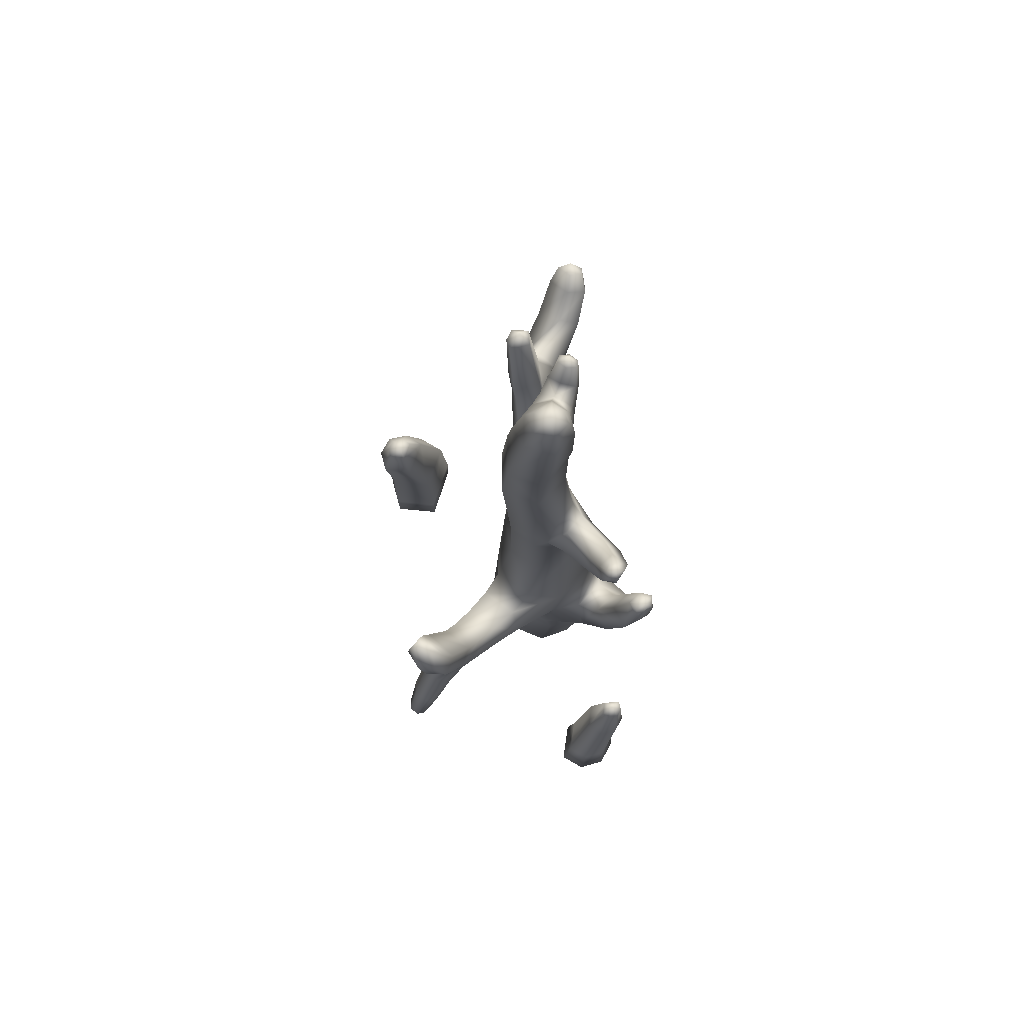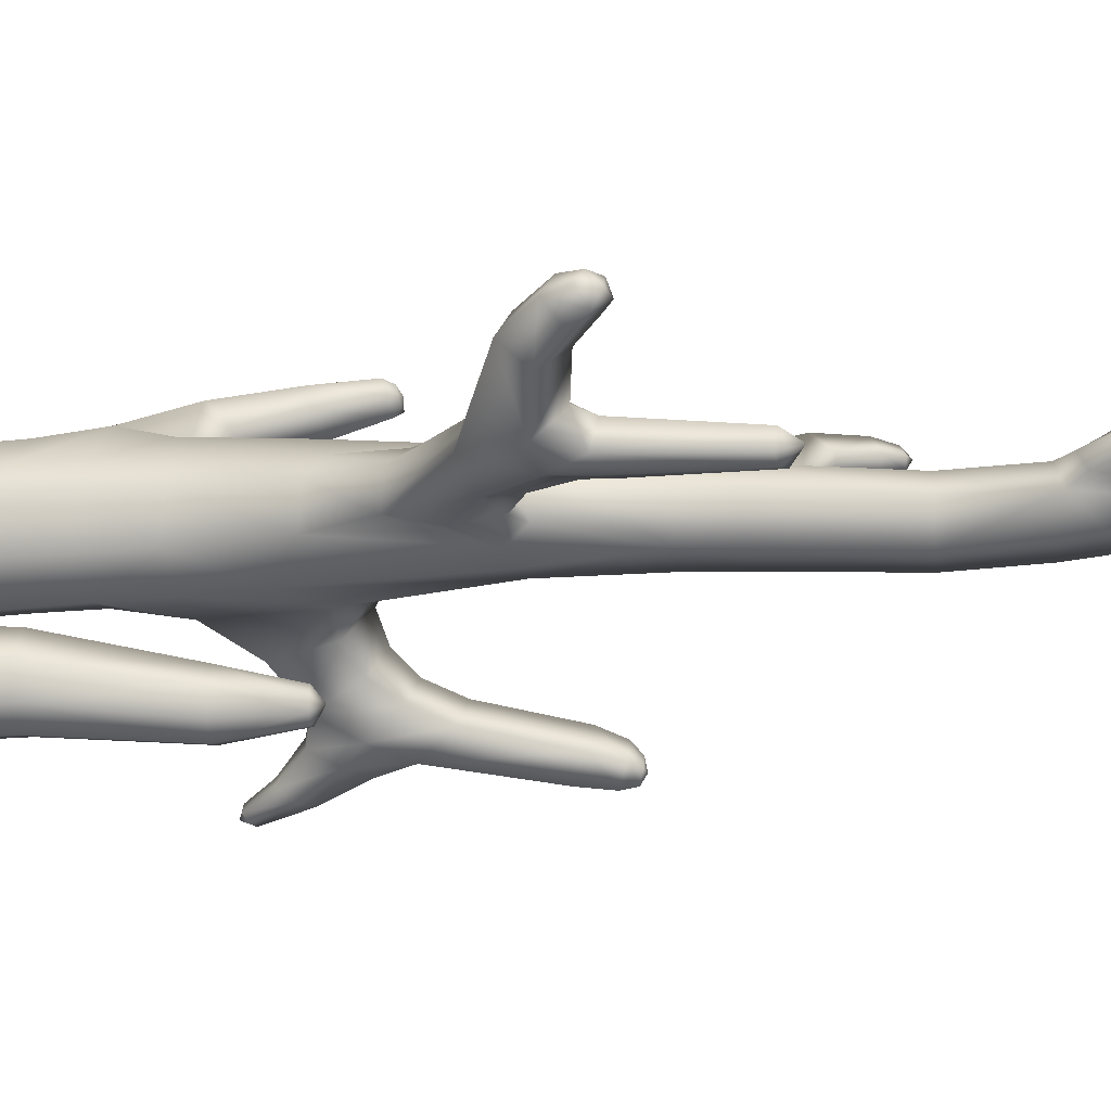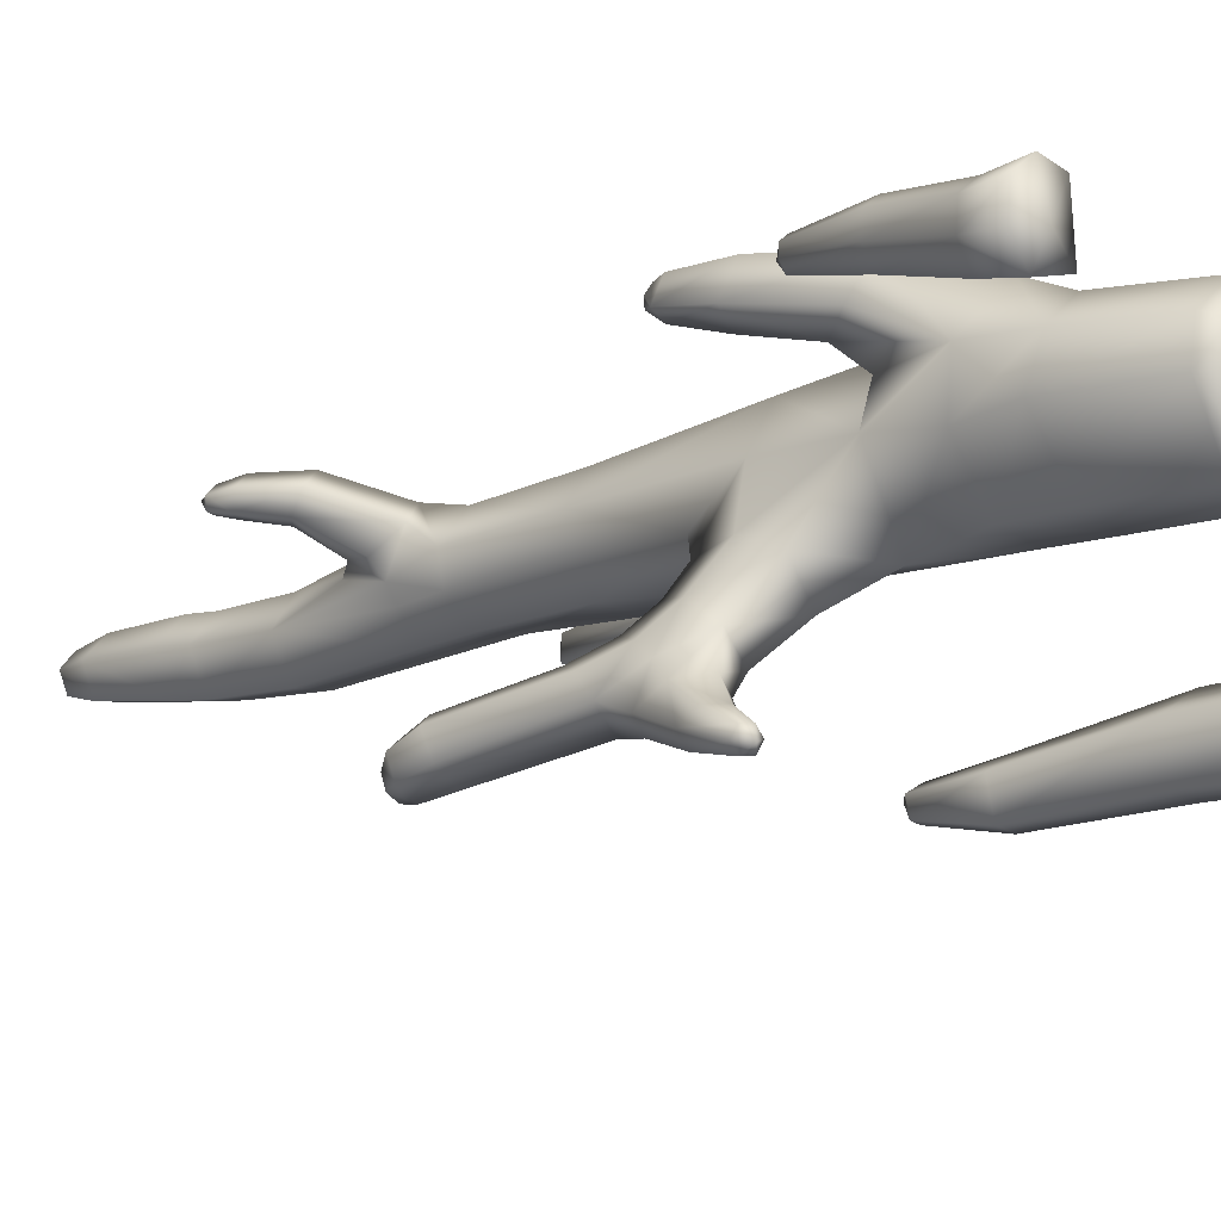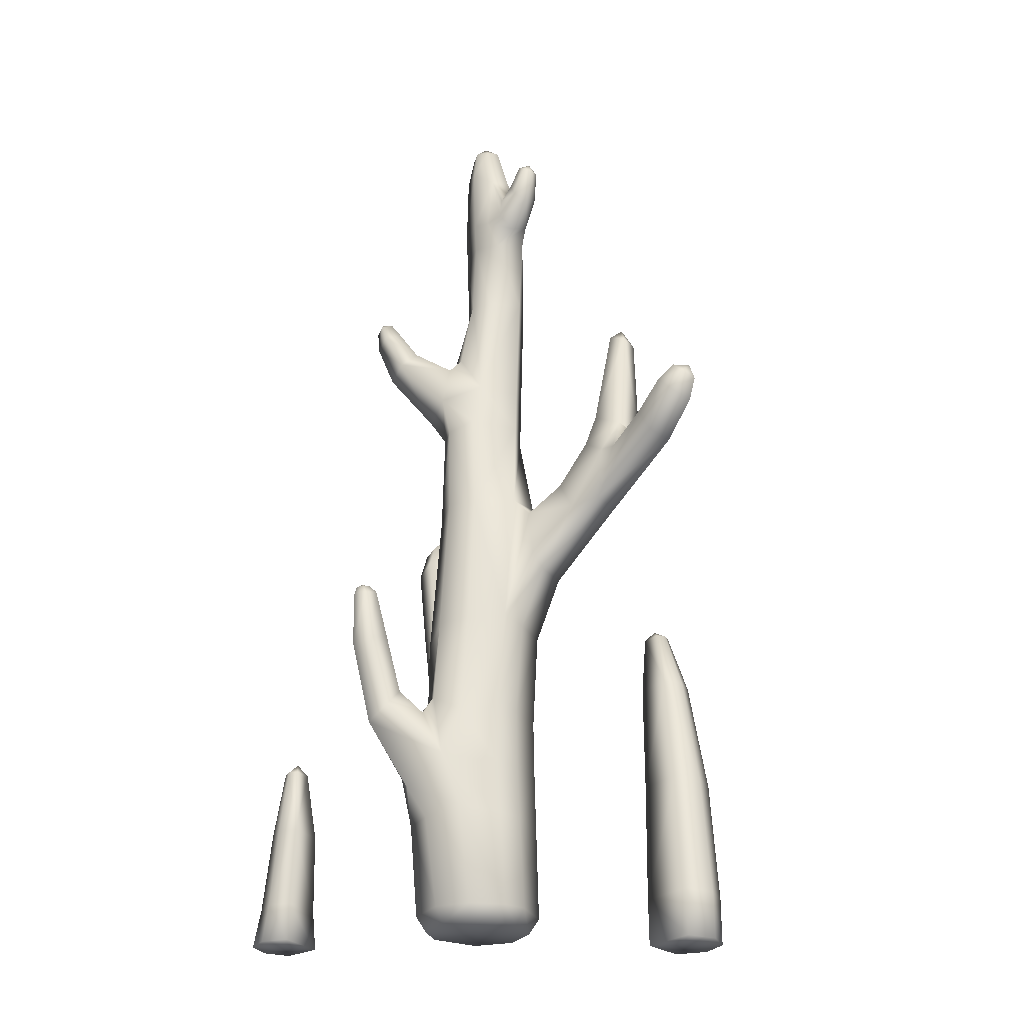
<metadata>
{"format":"obj","ext":"obj","renderer":"f3d","projection":"perspective","resolution":1024,"background":"white","views":[{"elev":78.4,"azim":-98.9,"up":"+Y"},{"elev":-12.0,"azim":99.2,"up":"+Z"},{"elev":-14.5,"azim":-48.3,"up":"+Z"},{"elev":-26.1,"azim":25.4,"up":"+Y"}]}
</metadata>
<code>
o Coral_B_01_LOD1_Cylinder.375
v 5.423 2.327 -9.549
v 5.538 4.848 -9.714
v 5.495 3.411 -9.574
v 5.504 4.705 -10.27
v 6.737 5.569 -10.09
v 5.515 8.484 -10.01
v 4.423 2.406 -9.855
v 3.945 3.018 -10.96
v 3.929 3.795 -11.51
v 4.378 1.236 -9.906
v 5.102 2.269 -9.303
v 6.84 5.556 -9.723
v 7.528 5.246 -9.602
v 7.554 4.995 -9.378
v 7.41 5.086 -9.171
v 7.326 5.461 -9.395
v 7.295 5.315 -9.177
v 5.455 1.151 -9.538
v 5.544 2.313 -10.2
v 5.543 2.33 -9.764
v 5.511 0.1673 -9.551
v 5.199 0.1685 -9.347
v 4.374 0.1689 -9.997
v 5.431 0.00629 -9.614
v 5.169 0.00629 -9.446
v 4.476 0.00629 -9.991
v 4.956 9.888 -10.13
v 5.151 9.887 -10.1
v 5.218 9.881 -9.914
v 5.133 9.869 -9.814
v 4.995 9.873 -9.796
v 4.874 9.888 -9.946
v 6.294 4.586 -9.626
v 4.812 3.325 -9.345
v 4.971 7.596 -9.765
v 5.483 5.859 -9.872
v 5.475 7.617 -10.01
v 4.761 7.592 -10.07
v 5.354 5.835 -10.28
v 5.354 7.604 -10.37
v 5.193 7.597 -9.775
v 4.884 5.854 -10.35
v 4.95 7.597 -10.43
v 6.819 6.71 -10.1
v 6.708 6.769 -9.86
v 5.73 4.641 -9.708
v 5.618 3.287 -10.16
v 5.612 3.313 -9.768
v 5.584 4.897 -10.13
v 5.809 4.109 -9.628
v 5.822 4.36 -10.18
v 3.649 5.372 -11.63
v 3.725 5.418 -11.45
v 6.502 5.689 -10.06
v 6.542 5.703 -9.762
v 4.069 7.364 -9.386
v 3.987 7.314 -9.291
v 3.879 7.286 -9.391
v 3.912 7.316 -9.487
v 4.007 7.356 -9.485
v 4.578 6.34 -9.996
v 4.791 5.811 -9.545
v 5.136 6.4 -9.665
v 4.578 5.878 -9.848
v 4.676 6.837 -9.878
v 4.865 6.828 -9.679
v 5.769 8.937 -9.822
v 5.688 9.091 -9.868
v 5.736 8.868 -9.668
v 5.618 8.943 -9.563
v 5.582 9.171 -9.762
v 5.545 9.092 -9.612
v 5.76 9.308 -9.762
v 5.749 9.267 -9.56
v 5.838 9.254 -9.728
v 5.678 9.341 -9.694
v 5.672 9.319 -9.593
v 5.833 9.237 -9.628
v 5.245 9.32 -9.732
v 5.298 8.406 -9.764
v 5.198 8.706 -9.687
v 5.371 9.371 -9.881
v 5.502 8.831 -10.05
v 6.121 4.897 -9.694
v 3.874 5.432 -11.56
v 3.784 5.392 -11.69
v 3.619 5.383 -11.52
v 6.695 5.161 -10.06
v 3.542 4.873 -11.55
v 3.963 5.044 -11.45
v 3.488 4.934 -11.33
v 3.788 4.902 -11.68
v 3.681 5.048 -11.21
v 4.835 3.368 -10.52
v 4.781 2.36 -10.57
v 4.452 3.705 -10.19
v 4.123 3.625 -10.68
v 3.865 4.159 -11.03
v 3.538 2.395 -11.78
v 3.352 2.481 -11.8
v 3.529 2.446 -11.86
v 3.454 2.386 -11.7
v 3.361 2.432 -11.71
v 3.435 2.487 -11.87
v 3.747 3.368 -11.13
v 4.117 3.441 -11.38
v 3.669 3.742 -11.33
v 4.222 3.066 -11.17
v 4.066 3.699 -8.918
v 4.093 3.659 -8.746
v 4.211 3.678 -8.818
v 4.153 3.699 -8.908
v 4.037 3.679 -8.838
v 4.18 3.657 -8.735
v 4.744 1.101 -9.228
v 4.953 1.758 -9.163
v 4.418 1.115 -9.516
v 4.778 2.448 -9.292
v 7.897 5.667 -9.327
v 7.959 5.562 -9.169
v 7.86 5.624 -9.052
v 7.754 5.734 -9.075
v 7.744 5.785 -9.219
v 6.673 5.197 -9.605
v 6.97 5.507 -10
v 4.294 6.689 -9.247
v 4.401 6.888 -9.422
v 4.08 6.598 -9.427
v 4.264 6.871 -9.6
v 4.105 6.721 -9.601
v 6.568 1.774 -11.67
v 6.862 1.771 -11.7
v 7.071 1.772 -11.52
v 7.077 1.779 -11.23
v 6.885 1.785 -10.99
v 6.432 1.777 -11.25
v 6.43 0.5043 -11.21
v 6.972 0.5057 -10.93
v 7.18 0.5038 -11.2
v 7.148 0.502 -11.53
v 6.89 0.502 -11.73
v 6.558 0.5031 -11.69
v 6.443 3.622 -11.63
v 6.556 3.627 -11.64
v 6.643 3.631 -11.57
v 6.653 3.63 -11.45
v 6.58 3.627 -11.37
v 6.397 3.619 -11.46
v 6.456 2.991 -11.73
v 6.706 3 -11.24
v 6.675 2.998 -11.76
v 6.85 3.004 -11.41
v 6.361 2.988 -11.42
v 6.839 3.003 -11.62
v 2.629 0.3936 -9.667
v 2.656 0.3936 -9.432
v 2.841 0.3936 -9.285
v 3.078 0.3933 -9.313
v 3.112 0.3936 -9.75
v 2.777 0.3936 -9.854
v 3.046 1.811 -9.423
v 3.188 1.811 -9.379
v 3.171 1.81 -9.195
v 3.07 1.811 -9.183
v 2.992 1.811 -9.245
v 2.983 1.811 -9.344
v 2.966 1.148 -9.601
v 2.844 1.148 -9.451
v 3.201 1.146 -9.167
v 3.237 1.148 -9.517
v 2.861 1.148 -9.262
v 3.008 1.148 -9.145
v 4.835 4.759 -10.36
v 4.585 4.775 -10.09
v 4.571 4.787 -9.809
v 4.847 4.834 -9.468
v 4.759 8.401 -10.03
v 5.329 8.432 -10.32
v 4.934 8.401 -10.38
v 5.431 1.691 -9.54
v 5.578 1.138 -9.767
v 5.553 1.129 -10.24
v 5.199 1.14 -10.53
v 4.728 1.148 -10.47
v 6.436 5.366 -9.717
v 6.303 4.686 -10.1
v 5.152 4.818 -9.484
v 5.251 4.714 -10.37
v 5.143 3.341 -9.371
v 5.112 1.205 -9.274
v 5.204 2.346 -10.48
v 4.434 3.244 -9.829
v 4.387 1.761 -9.963
v 5.078 5.913 -9.572
v 4.646 5.89 -10.12
v 5.011 8.407 -9.749
v 4.183 2.75 -10.53
v 4.514 2.8 -10.83
v 3.942 3.304 -10.75
v 4.402 3.508 -10.95
v 4.114 4.098 -11.27
v 3.69 3.911 -11.13
v 4.739 1.708 -10.46
v 5.203 1.707 -10.5
v 5.545 1.675 -10.22
v 5.554 1.688 -9.763
v 5.226 9.552 -10.17
v 5.005 0 -9.95
v 4.741 0.00629 -10.42
v 5.15 0.00629 -10.47
v 5.474 0.00629 -10.21
v 5.523 0.00629 -9.805
v 4.859 0.00629 -9.432
v 4.535 0.00629 -9.687
v 4.443 0.1689 -9.633
v 4.83 0.1685 -9.328
v 5.625 0.1668 -9.776
v 5.567 0.1666 -10.27
v 5.18 0.1666 -10.57
v 4.69 0.1667 -10.51
v 5.036 10.03 -9.962
v 4.99 9.514 -9.723
v 4.799 9.554 -9.947
v 4.926 9.554 -10.22
v 4.924 8.751 -10.34
v 4.756 8.75 -9.995
v 5.313 8.77 -10.28
v 5.01 8.722 -9.718
v 5.221 2.983 -10.45
v 6.815 6.88 -9.952
v 6.887 6.703 -9.844
v 6.691 6.758 -10.08
v 5.91 3.932 -10.1
v 5.749 4.771 -10.1
v 5.876 3.951 -9.757
v 6.926 6.68 -10.03
v 3.924 5.319 -11.52
v 3.765 5.449 -11.59
v 3.779 5.237 -11.71
v 4.615 3.363 -10.72
v 4.088 7.181 -9.534
v 3.946 7.405 -9.391
v 3.947 7.103 -9.533
v 4.073 7.105 -9.236
v 3.905 7.049 -9.386
v 4.188 7.199 -9.385
v 4.583 6.694 -9.791
v 4.736 6.21 -9.462
v 4.757 6.682 -9.597
v 4.48 6.061 -9.675
v 4.459 6.378 -9.85
v 5.775 9.359 -9.649
v 5.489 9.061 -9.832
v 5.515 8.564 -9.746
v 5.581 8.898 -9.959
v 5.39 8.721 -9.636
v 5.608 8.648 -9.907
v 5.394 8.968 -9.673
v 4.295 3.55 -10.42
v 3.723 2.846 -11.74
v 3.722 2.691 -11.63
v 3.685 5.307 -11.33
v 3.518 5.24 -11.43
v 6.413 5.367 -10.03
v 3.582 2.961 -11.76
v 4.142 3.091 -10.38
v 3.565 5.21 -11.62
v 3.448 2.935 -11.65
v 3.588 2.659 -11.53
v 4.238 3.743 -11.13
v 3.803 3.553 -10.99
v 3.983 3.826 -10.88
v 3.414 2.345 -11.82
v 3.802 2.93 -11.27
v 3.778 3.448 -11.58
v 3.965 2.969 -11.39
v 3.62 3.409 -11.46
v 3.957 3.242 -11.53
v 3.638 3.165 -11.3
v 4.18 3.631 -8.991
v 4.12 3.708 -8.818
v 4.297 3.024 -8.744
v 4.003 3.599 -8.937
v 4.446 2.317 -9.525
v 4.583 1.41 -9.106
v 4.69 2.263 -9.225
v 4.078 2.986 -8.739
v 3.963 3.055 -9.051
v 4.286 3.599 -8.839
v 4.232 3.56 -8.697
v 4.369 3.104 -8.953
v 4.298 1.654 -9.508
v 4.079 3.552 -8.712
v 4.218 3.142 -9.155
v 4.231 2.115 -8.868
v 4.31 2.529 -9.318
v 4.084 2.237 -9.22
v 4.441 2.287 -8.867
v 4.474 2.497 -9.088
v 7.575 5.68 -9.266
v 7.9 5.741 -9.178
v 7.584 5.588 -9.057
v 7.798 5.507 -9.435
v 7.733 5.418 -9.033
v 6.994 5.392 -9.692
v 6.678 4.571 -9.905
v 7.043 5.131 -9.933
v 6.598 4.635 -9.644
v 6.843 5.154 -9.519
v 7.877 5.335 -9.211
v 6.766 0 -11.32
v 6.553 0.00629 -11.7
v 6.884 0.00629 -11.74
v 7.146 0.00629 -11.53
v 7.185 0.00629 -11.2
v 6.979 0.00629 -10.94
v 6.432 0.00629 -11.22
v 6.503 3.715 -11.49
v 2.887 0 -9.632
v 2.705 0.00629 -9.957
v 3.108 0.00629 -9.831
v 3.069 0.00629 -9.307
v 2.786 0.00629 -9.273
v 2.562 0.00629 -9.449
v 2.528 0.00629 -9.732
v 3.105 1.924 -9.303
v 4.904 6.317 -10.37
v 4.672 6.326 -10.15
v 5.352 6.312 -10.3
v 5.476 6.329 -9.912
v 6.135 4.966 -10.05
v 3.455 2.788 -11.54
f 193 7 95 203
f 173 188 229 94
f 203 204 183 184
f 215 214 213 216
f 204 205 182 183
f 205 206 181 182
f 206 20 1 180
f 181 206 180 18
f 18 180 116 190
f 180 1 11 116
f 79 82 29 30
f 73 68 71 76
f 208 209 210
f 208 210 211
f 208 211 212
f 208 212 24 25
f 208 25 213
f 208 213 214
f 208 214 26
f 218 211 210 219
f 220 184 183 219
f 218 182 181 217
f 212 217 21 24
f 21 22 25 24
f 22 216 213 25
f 283 293 110 113
f 214 215 23 26
f 209 208 26
f 239 267 52 86
f 27 221 28
f 27 32 221
f 31 221 32
f 30 221 31
f 29 221 30
f 28 221 29
f 222 79 30 31
f 83 82 253 255
f 76 71 72 77
f 178 179 225 227
f 207 224 27 28
f 177 38 35 196
f 227 225 224 207
f 177 226 225 179
f 224 223 32 27
f 83 227 207 82
f 223 222 31 32
f 226 228 222 223
f 177 196 228 226
f 196 80 81 228
f 6 178 227 83
f 308 15 17 309
f 229 188 4 47
f 95 191 204 203
f 20 19 47 48
f 187 194 62 176
f 6 37 40 178
f 63 41 35 66
f 62 64 175 176
f 118 11 189 34
f 7 118 34 192
f 38 328 61 65
f 36 194 187 2
f 1 20 48 3
f 234 331 186 51
f 80 41 37 6
f 54 264 185 55
f 246 241 60 56
f 82 207 28 29
f 191 95 94 229
f 98 201 90 93
f 96 174 173 94
f 173 42 39 188
f 11 1 3 189
f 64 195 174 175
f 126 244 245 128
f 232 45 230
f 43 179 178 40
f 33 84 46 50
f 54 55 45 232
f 231 45 55 12
f 45 231 230
f 44 230 236
f 19 191 229 47
f 231 236 230
f 233 47 4 51
f 233 306 308 235
f 300 302 122 123
f 46 84 331 234
f 49 2 46 234
f 300 303 13 16
f 125 307 88 5
f 48 47 233 235
f 310 303 119 120
f 44 236 125 5
f 4 49 234 51
f 235 308 33 50
f 3 48 235 50
f 3 50 46 2
f 186 306 233 51
f 259 240 200 97
f 90 92 239 237
f 93 90 237 262
f 53 238 87
f 53 85 238
f 85 86 238
f 52 238 86
f 52 87 238
f 237 239 86 85
f 91 93 262 263
f 89 267 239 92
f 192 96 259 266
f 96 94 240 259
f 98 272 270 201
f 12 55 185 124
f 127 246 244 126
f 34 176 175 192
f 245 244 57 58
f 66 65 247 249
f 56 242 57
f 56 60 242
f 59 242 60
f 58 242 59
f 57 242 58
f 128 245 243 130
f 249 127 126 248
f 244 246 56 57
f 241 243 59 60
f 243 245 58 59
f 130 129 247 251
f 61 251 247 65
f 129 130 243 241
f 64 62 248 250
f 228 81 79 222
f 129 127 249 247
f 262 237 85 53
f 61 64 250 251
f 194 63 248 62
f 63 66 249 248
f 225 226 223 224
f 73 252 75
f 73 76 252
f 76 77 252
f 74 252 77
f 74 78 252
f 75 252 78
f 72 71 253 258
f 79 81 256 258
f 241 246 127 129
f 257 67 69 254
f 258 256 70 72
f 67 75 78 69
f 63 330 37 41
f 253 71 68 255
f 80 6 257 254
f 256 254 69 70
f 73 75 67 68
f 70 74 77 72
f 255 68 67 257
f 95 7 197 198
f 97 272 271 199
f 266 259 97 199
f 185 264 331 84
f 39 36 2 49
f 9 107 89 92
f 9 92 90 201
f 98 93 91 202
f 306 186 88 307
f 219 210 209 220
f 260 101 104 265
f 263 262 53 87
f 89 91 263 267
f 267 263 87 52
f 264 54 5 88
f 230 44 232
f 99 101 260 261
f 278 276 261 260
f 7 192 266 197
f 197 266 199 8
f 94 95 198 240
f 240 198 108 200
f 39 49 4 188
f 10 193 203 184
f 279 332 269 274
f 198 197 8 108
f 270 272 97 200
f 174 195 42 173
f 108 106 270 200
f 106 9 201 270
f 272 98 202 271
f 278 260 265 275
f 271 202 107 105
f 199 271 105 8
f 99 273 101
f 99 102 273
f 102 103 273
f 100 273 103
f 100 104 273
f 101 273 104
f 103 102 269 332
f 8 105 279 274
f 108 8 274 276
f 9 106 278 275
f 265 104 100 268
f 276 274 269 261
f 268 100 103 332
f 99 261 269 102
f 184 220 23 10
f 279 277 268 332
f 275 265 268 277
f 105 107 277 279
f 107 9 275 277
f 106 108 276 278
f 291 299 296 294
f 283 113 109
f 118 7 284 286
f 111 281 114
f 111 112 281
f 109 281 112
f 109 113 281
f 110 281 113
f 110 114 281
f 320 160 159 321
f 117 115 285 292
f 288 294 296 297
f 290 293 287 282
f 290 289 111 114
f 282 291 289 290
f 329 327 43 40
f 291 294 280 289
f 193 10 117 292
f 295 285 116 298
f 298 116 286 299
f 190 116 285 115
f 288 283 280 294
f 282 298 299 291
f 295 297 292 285
f 296 299 286 284
f 293 290 114 110
f 280 283 109 112
f 287 293 283 288
f 216 115 117 215
f 116 11 118 286
f 282 287 295 298
f 7 193 292 284
f 295 287 288 297
f 308 306 14 15
f 16 17 302 300
f 303 300 123 119
f 12 124 309 305
f 119 123 301
f 122 301 123
f 121 301 122
f 120 301 121
f 119 301 120
f 15 304 302 17
f 304 310 120 121
f 302 304 121 122
f 308 309 124 33
f 125 12 305 307
f 79 258 253 82
f 305 309 17 16
f 250 248 126 128
f 23 220 209 26
f 310 304 15 14
f 331 264 88 186
f 289 280 112 111
f 250 128 130 251
f 307 13 14 306
f 13 303 310 14
f 16 13 307 305
f 132 133 140 141
f 133 134 139 140
f 134 135 138 139
f 135 136 137 138
f 150 147 148 153
f 151 144 145 154
f 312 142 141 313
f 149 143 144 151
f 311 312 313
f 311 313 314
f 311 314 315
f 311 315 316
f 311 316 317
f 312 311 317
f 137 142 312 317
f 131 132 141 142
f 316 138 137 317
f 315 139 138 316
f 314 140 139 315
f 313 141 140 314
f 143 318 144
f 143 148 318
f 147 318 148
f 146 318 147
f 145 318 146
f 144 318 145
f 146 147 150 152
f 145 146 152 154
f 153 148 143 149
f 133 154 152 134
f 151 154 133 132
f 136 153 149 131
f 149 151 132 131
f 150 153 136 135
f 134 152 150 135
f 169 172 157 158
f 171 156 157 172
f 168 155 156 171
f 160 167 170 159
f 169 158 159 170
f 167 160 155 168
f 169 163 164 172
f 164 165 171 172
f 155 160 320 325
f 319 320 321
f 319 321 322
f 319 322 323
f 319 323 324
f 319 324 325
f 320 319 325
f 324 156 155 325
f 323 157 156 324
f 322 158 157 323
f 321 159 158 322
f 167 161 162 170
f 161 326 162
f 161 166 326
f 165 326 166
f 164 326 165
f 163 326 164
f 162 326 163
f 162 163 169 170
f 165 166 168 171
f 168 166 161 167
f 175 174 96 192
f 35 38 65 66
f 3 2 187 189
f 189 187 176 34
f 19 205 204 191
f 42 195 328 327
f 195 64 61 328
f 38 43 327 328
f 81 80 254 256
f 39 42 327 329
f 41 80 196 35
f 69 78 74 70
f 38 177 179 43
f 292 297 296 284
f 215 117 10 23
f 22 190 115 216
f 21 18 190 22
f 125 236 231 12
f 217 181 18 21
f 219 183 182 218
f 330 329 40 37
f 19 20 206 205
f 131 142 137 136
f 217 212 211 218
f 36 330 63 194
f 39 329 330 36
f 6 83 255 257
f 107 202 91 89
f 84 33 124 185
f 54 232 44 5

</code>
